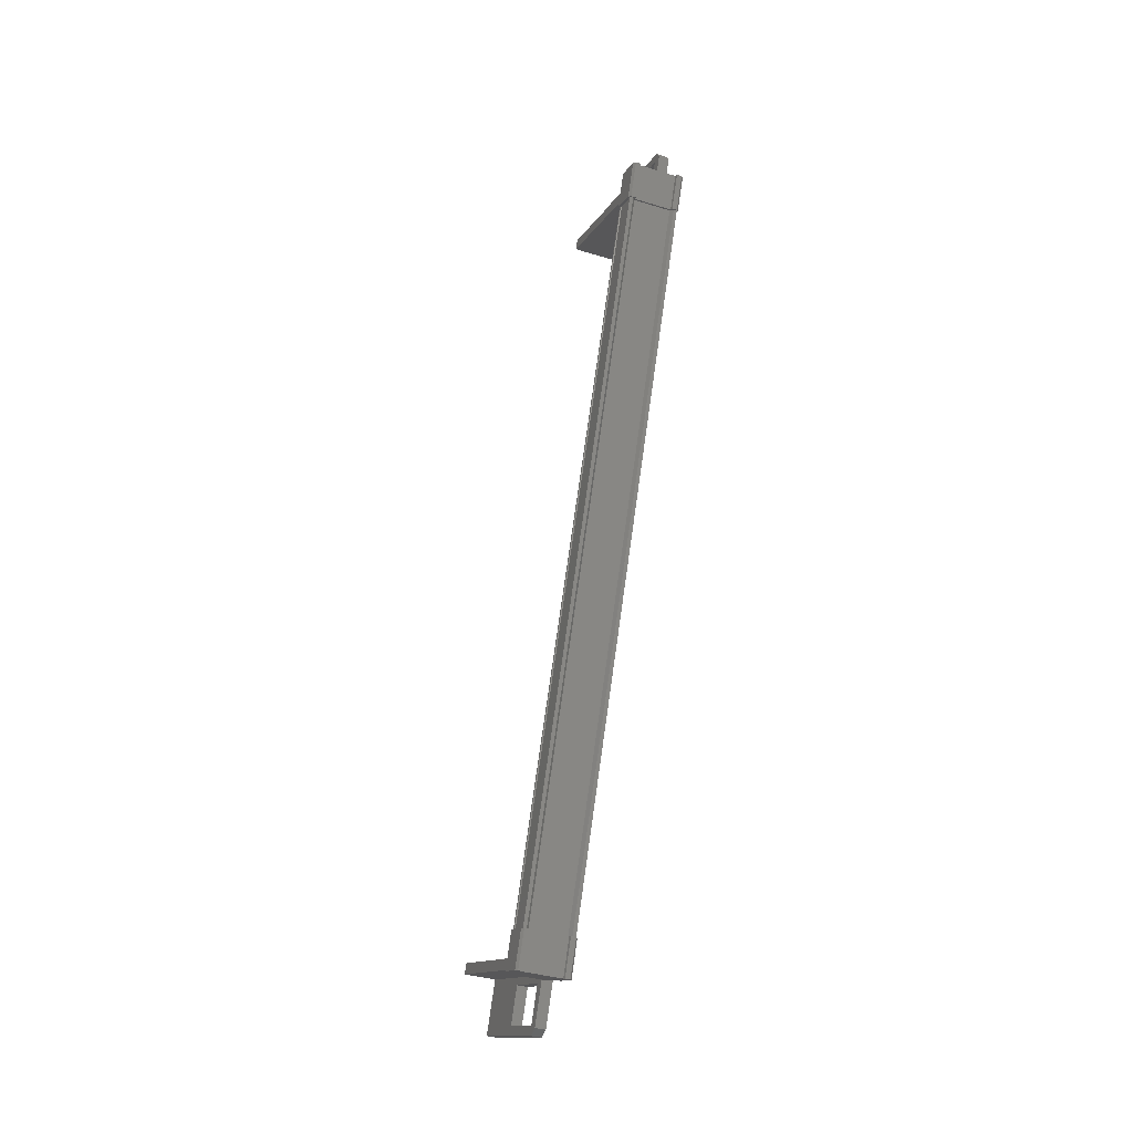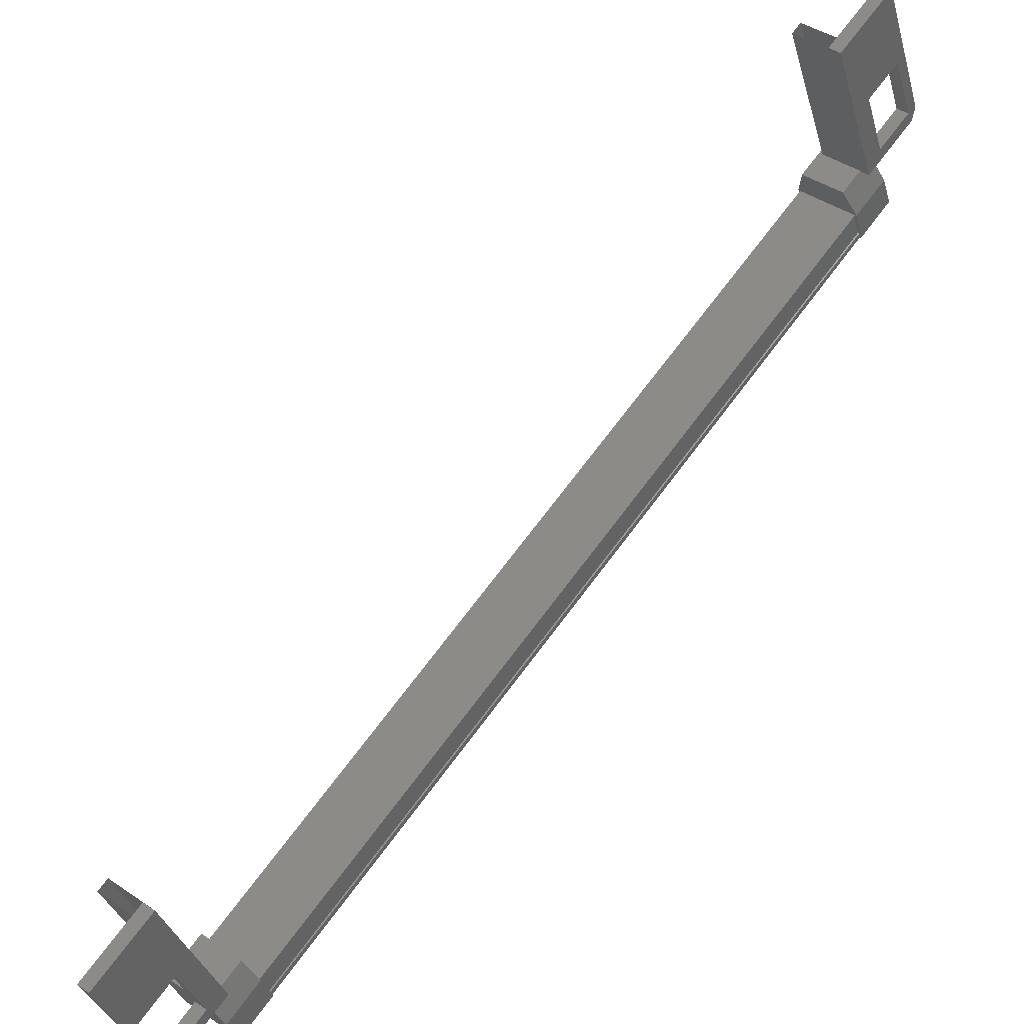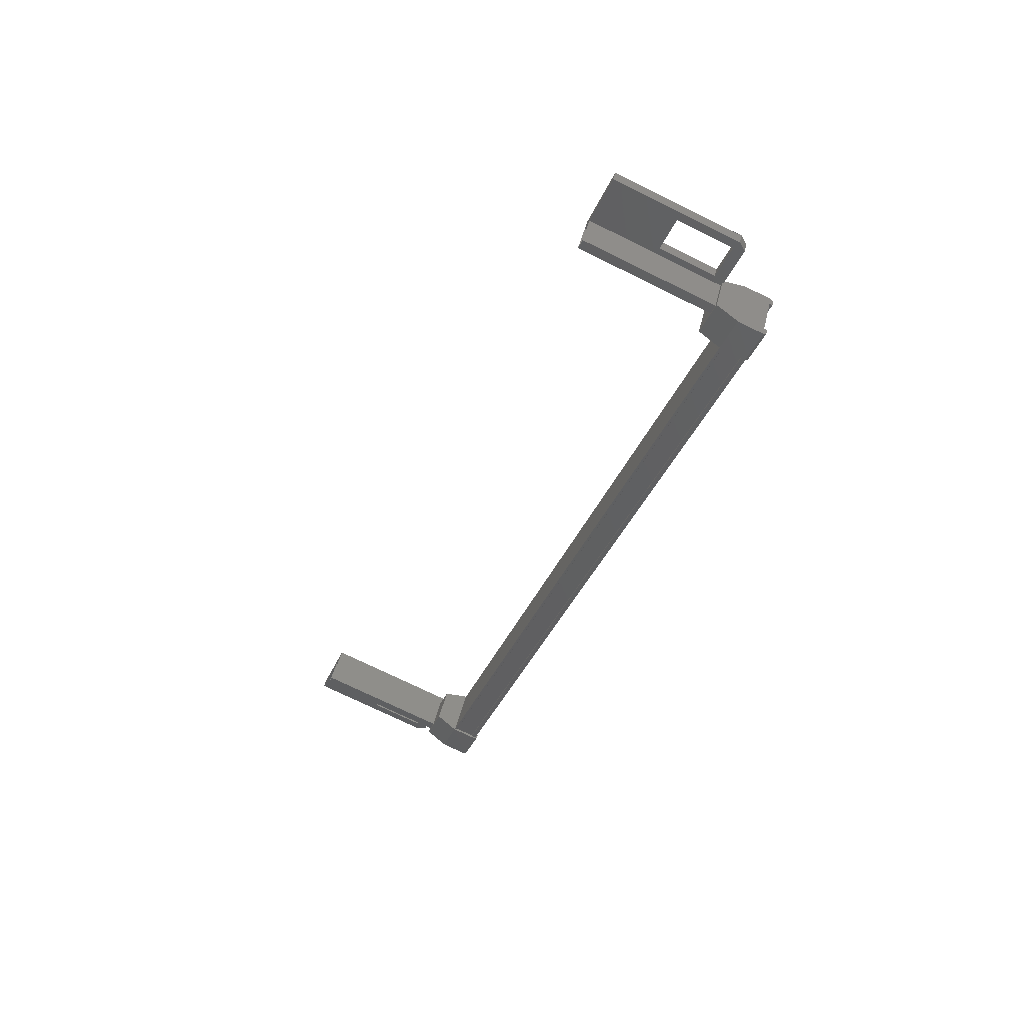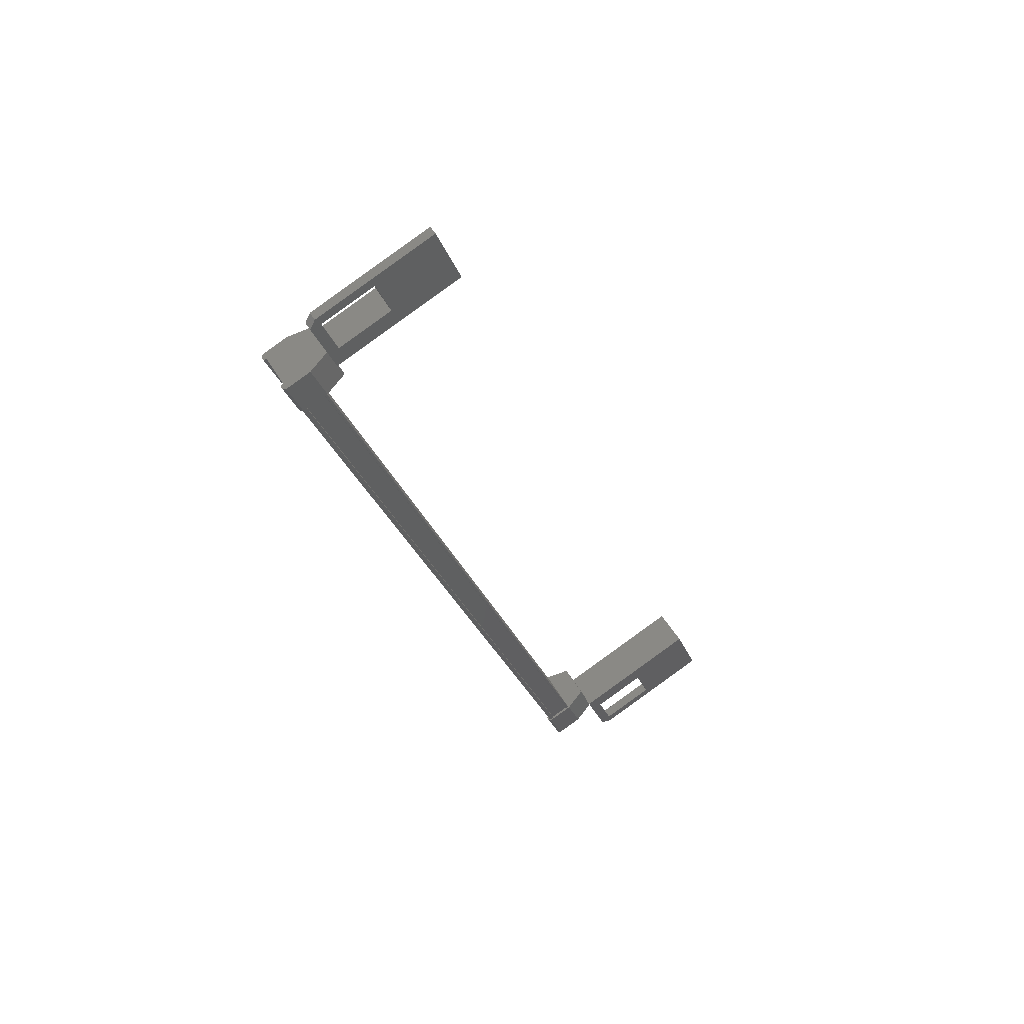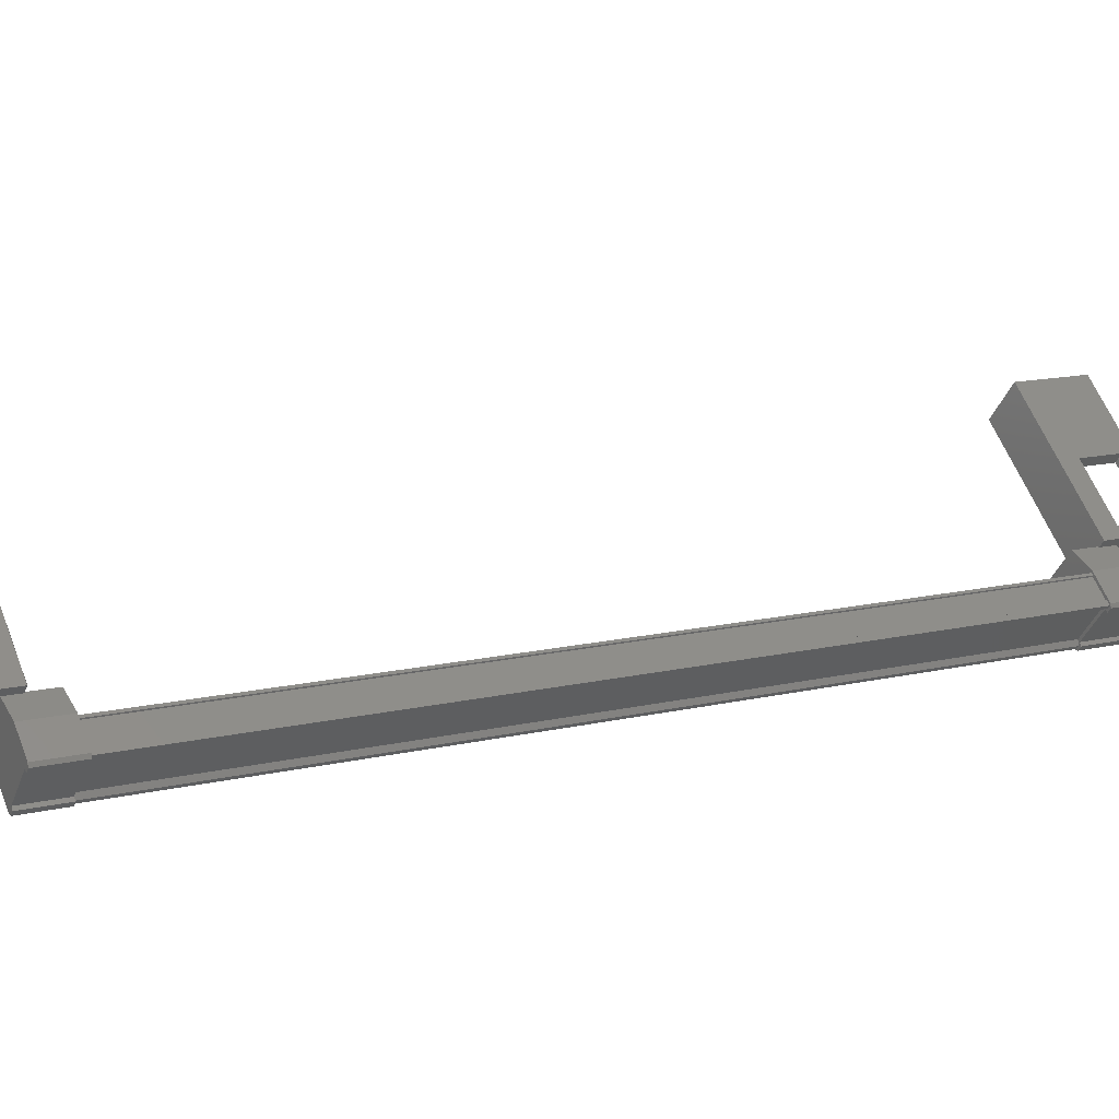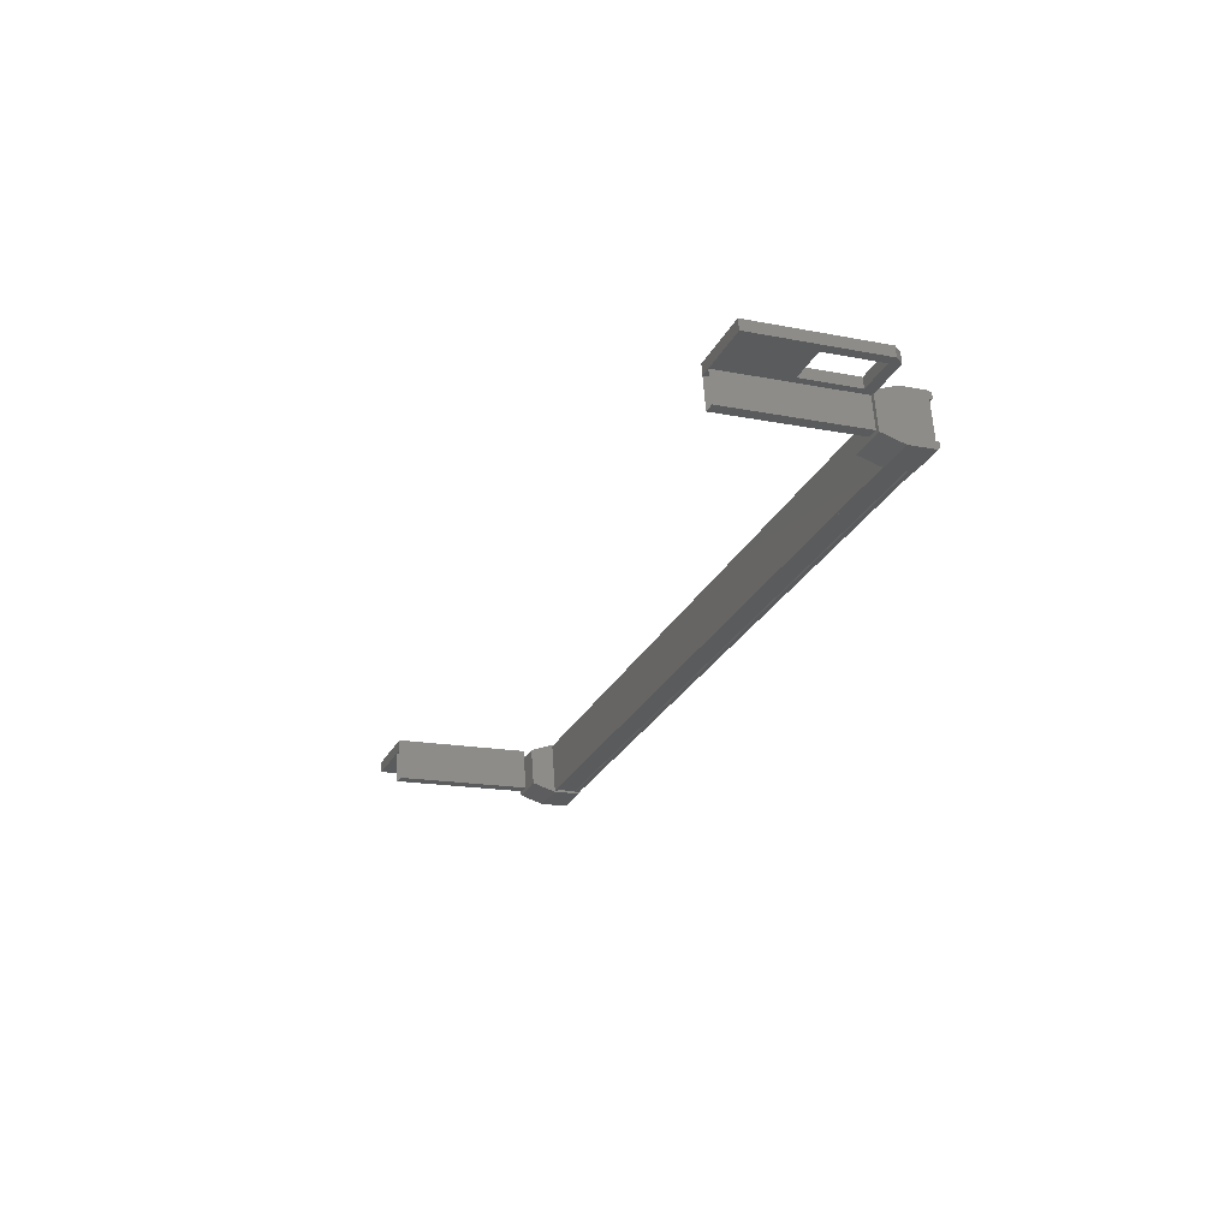
<metadata>
{"format":"stl","ext":"stl","renderer":"f3d","projection":"perspective","resolution":1024,"background":"white","views":[{"elev":-37.4,"azim":-21.5,"up":"+Z"},{"elev":40.3,"azim":40.1,"up":"+Y"},{"elev":45.0,"azim":-76.5,"up":"+Z"},{"elev":47.4,"azim":61.5,"up":"+Z"},{"elev":-39.0,"azim":71.1,"up":"+Y"},{"elev":64.6,"azim":-94.0,"up":"+Z"}]}
</metadata>
<code>
# stl→obj: 129 verts, 210 faces
v 134.3 626.3 -67.86
v 134.2 625.9 -66.75
v 134.2 626.3 -67.83
v 134.2 626.7 -66.43
v 135.9 637.6 -90.01
v 135.6 639.3 -89.31
v 135.6 637.6 -90.01
v 135.6 637.6 -90.3
v 135.6 627 -64.62
v 135.6 628.8 -64.16
v 135.6 627.1 -64.85
v 135.9 627.1 -64.85
v 135.9 626.1 -67.27
v 135.7 626.1 -67.27
v 135.7 635.1 -89.06
v 135.7 635.2 -89.01
v 134.2 636.1 -89.23
v 134.2 634.9 -88.48
v 134.2 635.7 -88.16
v 134.5 634.9 -88.47
v 134.3 626.8 -66.97
v 134.3 635.8 -88.76
v 134.3 635.3 -89
v 135.6 630 -64.15
v 135.6 630.8 -63.05
v 135.6 631.5 -64.91
v 135.9 631.5 -64.91
v 135.9 627.5 -66.57
v 135.7 625.8 -66.79
v 135.8 626.3 -67.86
v 135.8 625.8 -66.79
v 135.9 626.3 -67.83
v 135.9 625.9 -66.75
v 135.6 640.6 -86.88
v 135.9 640.6 -86.88
v 135.6 641.4 -88.73
v 135.9 641.4 -88.73
v 135.9 637.6 -90.3
v 135.9 626.8 -64.92
v 135.6 626.8 -64.92
v 135.6 627.5 -66.57
v 135.6 627.6 -65.94
v 135.6 629.3 -65.24
v 134.5 626.2 -67.22
v 134.4 626.1 -67.27
v 134.4 635.1 -89.06
v 134.3 626.1 -67.27
v 134.3 635.1 -89.06
v 135.6 638.8 -88.22
v 135.6 637.1 -88.92
v 135.6 636.6 -88.55
v 135.6 637.3 -90.2
v 135.9 637.3 -90.2
v 135.9 635.3 -89.55
v 135.9 634.9 -88.48
v 135.8 635.3 -89.58
v 135.8 634.8 -88.51
v 135.7 635.3 -89.58
v 134.5 634.8 -88.51
v 134.3 634.8 -88.51
v 134.2 635.3 -89.55
v 134.2 627.1 -67.5
v 134.5 626.4 -67.82
v 134.5 626.3 -67.86
v 134.5 635.2 -89.01
v 135.7 626.2 -67.22
v 135.9 627.6 -65.94
v 135.9 629.3 -65.24
v 135.9 630.8 -63.05
v 135.9 627 -64.62
v 135.9 636.6 -88.55
v 135.9 638.8 -88.22
v 135.9 639.3 -89.31
v 134.6 627.5 -66.57
v 134.6 631.5 -64.91
v 134.6 627.4 -66.26
v 134.6 631.4 -64.6
v 135.9 627.4 -66.26
v 135.9 631.4 -64.6
v 134.3 635.2 -89
v 134.3 626.2 -67.21
v 135.9 640.7 -87.18
v 135.9 636.7 -88.84
v 134.6 640.7 -87.18
v 134.6 636.7 -88.84
v 134.6 640.6 -86.87
v 134.6 636.6 -88.54
v 135.9 640.6 -86.87
v 135.9 636.6 -88.54
v 134.3 626.9 -66.94
v 134.3 635.9 -88.73
v 135.9 626.9 -66.94
v 135.9 635.9 -88.73
v 135.9 626.8 -66.97
v 135.9 635.8 -88.76
v 135.8 626.8 -66.97
v 135.8 635.8 -88.76
v 135.8 626.2 -67.21
v 135.8 635.3 -89
v 135.9 626.2 -67.21
v 135.9 635.2 -89
v 135.9 635.1 -89.06
v 135.6 640.1 -88.48
v 135.9 637.1 -88.92
v 135.9 628.8 -64.16
v 135.7 625.9 -66.75
v 135.7 626.4 -67.82
v 135.7 626.3 -67.86
v 135.9 627.1 -67.5
v 135.9 626.7 -66.43
v 134.5 625.9 -66.75
v 134.3 625.8 -66.79
v 134.5 625.8 -66.79
v 135.7 627.8 -67.22
v 135.7 627.4 -66.15
v 134.5 627.4 -66.15
v 134.5 627.8 -67.22
v 135.9 636.1 -89.23
v 134.5 636.8 -88.95
v 134.5 636.4 -87.88
v 135.7 636.4 -87.88
v 135.7 636.8 -88.95
v 135.9 635.7 -88.16
v 135.7 634.9 -88.47
v 134.5 635.4 -89.54
v 134.5 635.3 -89.58
v 134.3 635.3 -89.58
v 135.7 635.4 -89.54
v 135.7 634.8 -88.51
f 1 2 3
f 3 2 4
f 5 6 7
f 7 6 8
f 9 10 11
f 11 10 12
f 13 14 15
f 15 14 16
f 17 18 19
f 19 18 20
f 21 22 21
f 21 22 22
f 22 23 21
f 24 25 26
f 26 25 27
f 27 28 26
f 29 30 31
f 31 30 32
f 32 33 31
f 34 35 36
f 36 35 37
f 37 38 36
f 39 40 41
f 41 40 42
f 42 43 41
f 44 45 46
f 46 45 47
f 47 48 46
f 49 50 51
f 51 50 52
f 52 53 51
f 54 55 56
f 56 55 57
f 57 58 56
f 59 20 60
f 60 20 18
f 18 61 60
f 17 61 18
f 4 62 3
f 3 62 63
f 63 1 3
f 64 1 63
f 46 65 44
f 44 65 16
f 16 66 44
f 14 66 16
f 67 28 68
f 68 28 27
f 27 69 68
f 25 69 27
f 70 69 25
f 34 71 35
f 35 71 72
f 72 37 35
f 73 37 72
f 38 37 73
f 27 74 75
f 75 74 76
f 76 77 75
f 78 77 76
f 79 77 78
f 48 47 80
f 80 47 81
f 81 23 80
f 81 23 81
f 21 23 81
f 82 83 84
f 84 83 85
f 85 86 84
f 87 86 85
f 88 86 87
f 87 89 88
f 21 90 91
f 91 90 92
f 92 93 91
f 94 93 92
f 95 93 94
f 94 96 95
f 95 96 97
f 97 96 98
f 98 99 97
f 100 99 98
f 101 99 100
f 100 13 101
f 101 13 102
f 102 13 15
f 38 8 36
f 36 8 6
f 6 103 36
f 49 103 6
f 34 103 49
f 49 51 34
f 34 51 71
f 71 51 53
f 53 104 71
f 5 104 53
f 50 104 5
f 5 7 50
f 50 7 52
f 52 7 8
f 8 53 52
f 38 53 8
f 5 53 38
f 38 73 5
f 5 73 6
f 6 73 72
f 72 49 6
f 104 49 72
f 50 49 104
f 42 67 43
f 43 67 68
f 68 10 43
f 105 10 68
f 12 10 105
f 105 70 12
f 12 70 39
f 39 70 9
f 9 40 39
f 11 40 9
f 42 40 11
f 11 12 42
f 42 12 67
f 67 12 39
f 39 28 67
f 41 28 39
f 26 28 41
f 41 43 26
f 26 43 24
f 24 43 10
f 10 25 24
f 9 25 10
f 70 25 9
f 106 107 29
f 29 107 108
f 108 30 29
f 107 30 108
f 32 30 107
f 107 109 32
f 32 109 33
f 33 109 110
f 110 106 33
f 4 106 110
f 111 106 4
f 4 2 111
f 111 2 112
f 112 2 1
f 1 113 112
f 64 113 1
f 111 113 64
f 64 63 111
f 111 63 107
f 107 63 62
f 62 109 107
f 114 109 62
f 110 109 114
f 114 115 110
f 110 115 116
f 116 115 114
f 114 117 116
f 62 117 114
f 116 117 62
f 62 4 116
f 116 4 110
f 118 17 119
f 119 17 19
f 19 120 119
f 121 120 19
f 119 120 121
f 121 122 119
f 119 122 118
f 118 122 121
f 121 123 118
f 19 123 121
f 124 123 19
f 19 20 124
f 124 20 125
f 125 20 59
f 59 126 125
f 60 126 59
f 127 126 60
f 60 61 127
f 127 61 125
f 125 61 17
f 17 128 125
f 118 128 17
f 54 128 118
f 118 123 54
f 54 123 55
f 55 123 124
f 124 57 55
f 129 57 124
f 58 57 129
f 129 124 58
f 58 124 128
f 128 124 125
f 68 69 105
f 105 69 70
f 54 56 128
f 128 56 58
f 33 106 31
f 31 106 29
f 127 125 126
f 112 113 111
f 36 103 34
f 111 107 106
f 76 74 78
f 85 83 87
f 91 22 21
f 74 27 28
f 71 104 72

</code>
